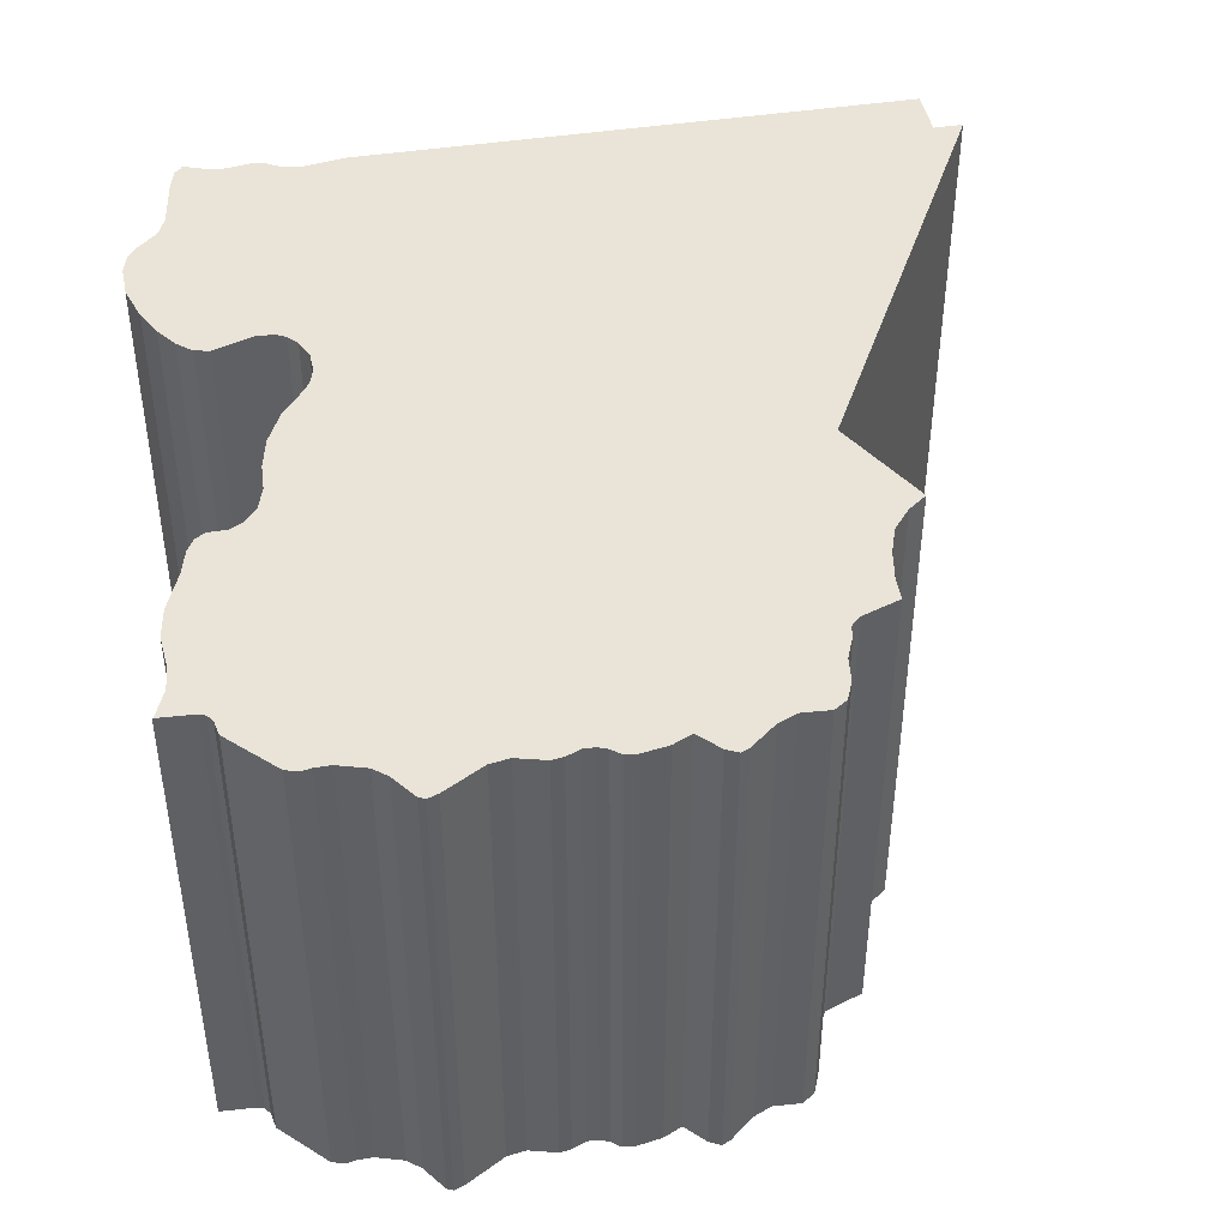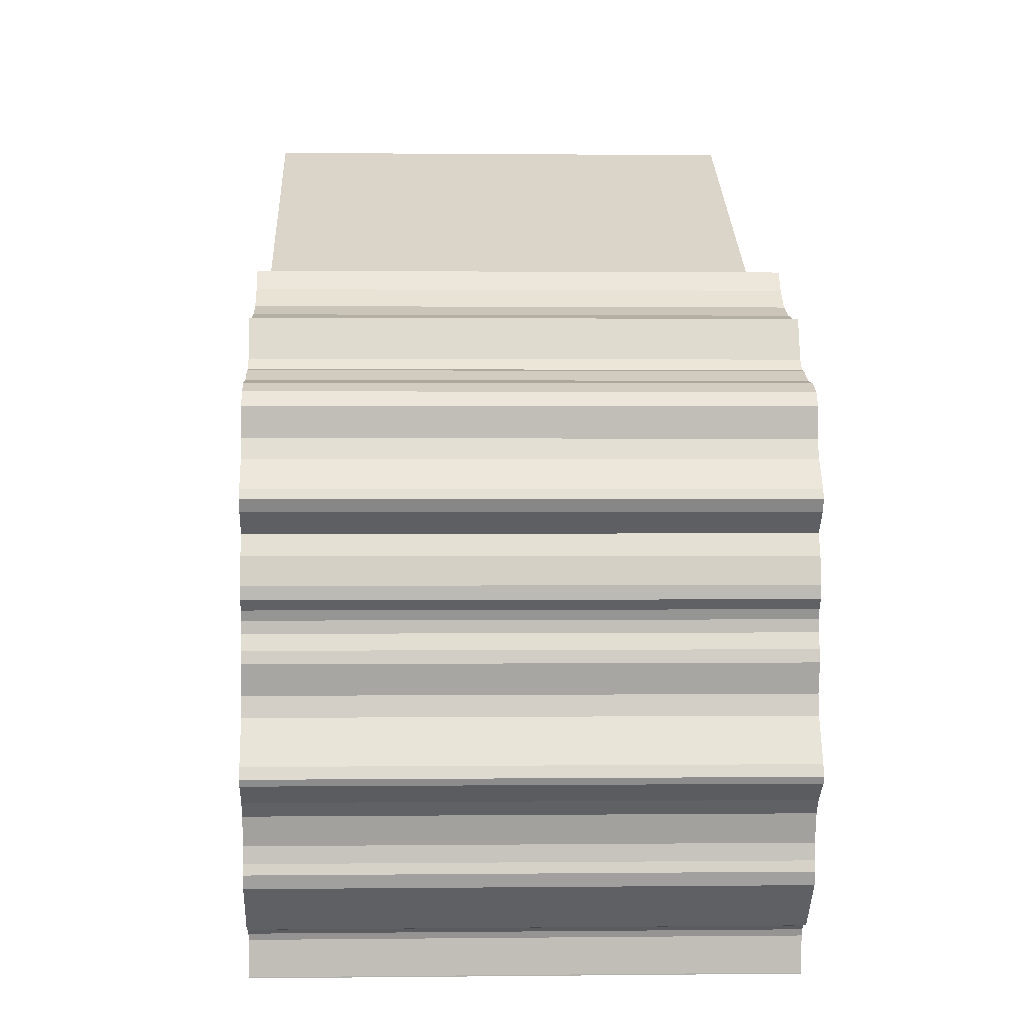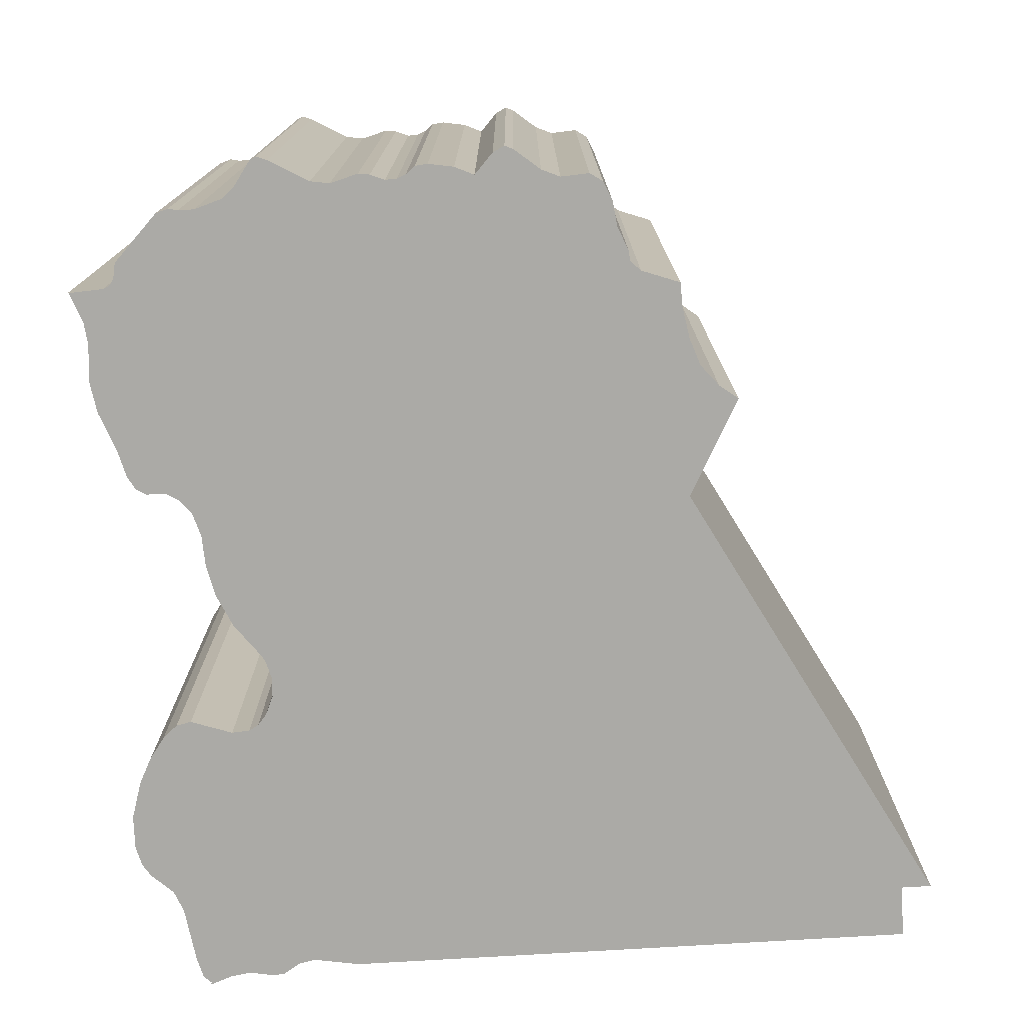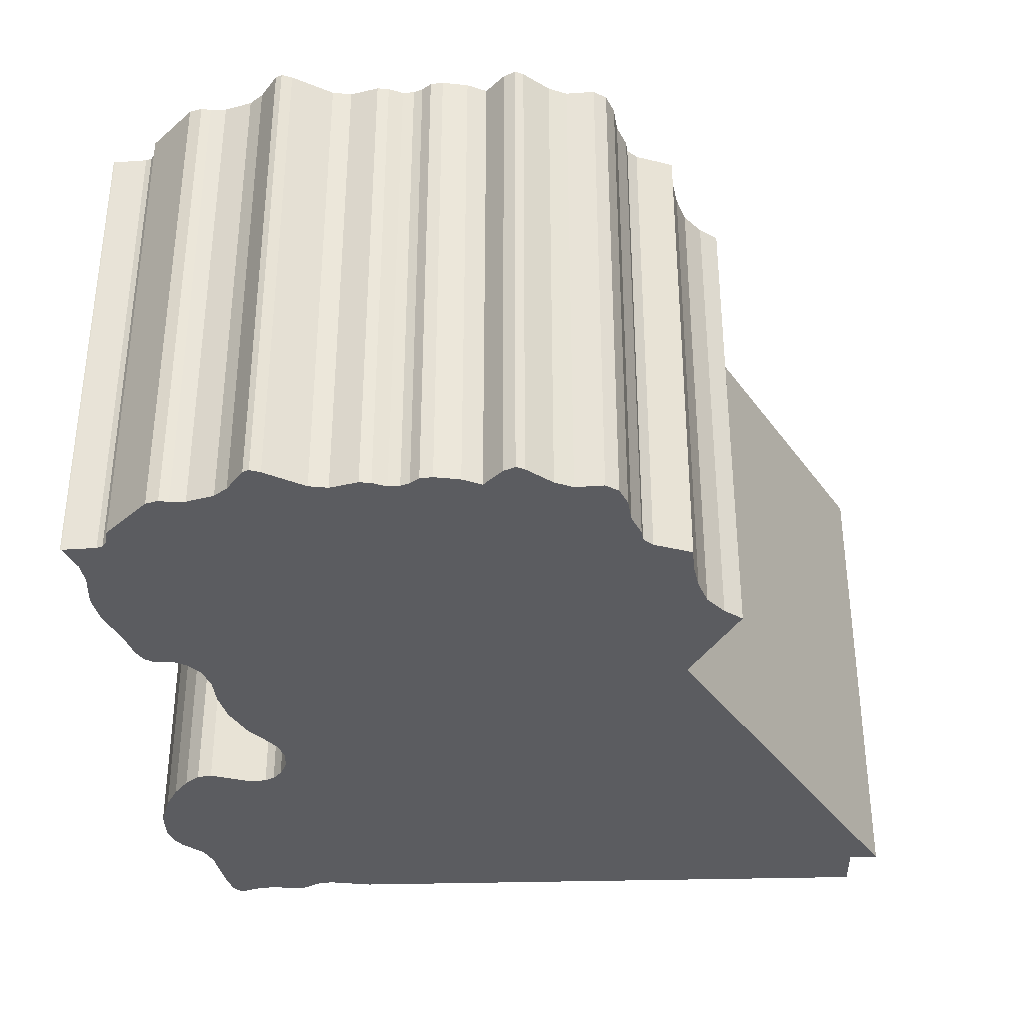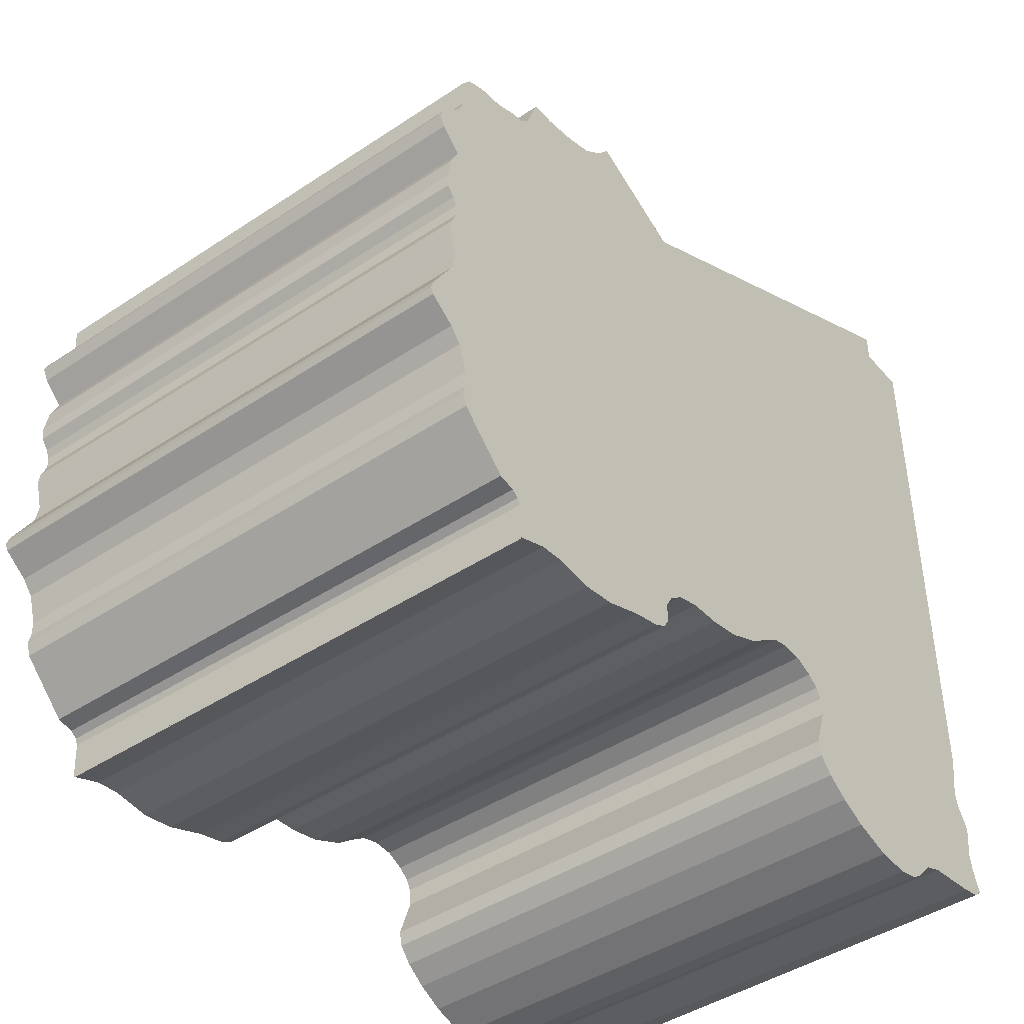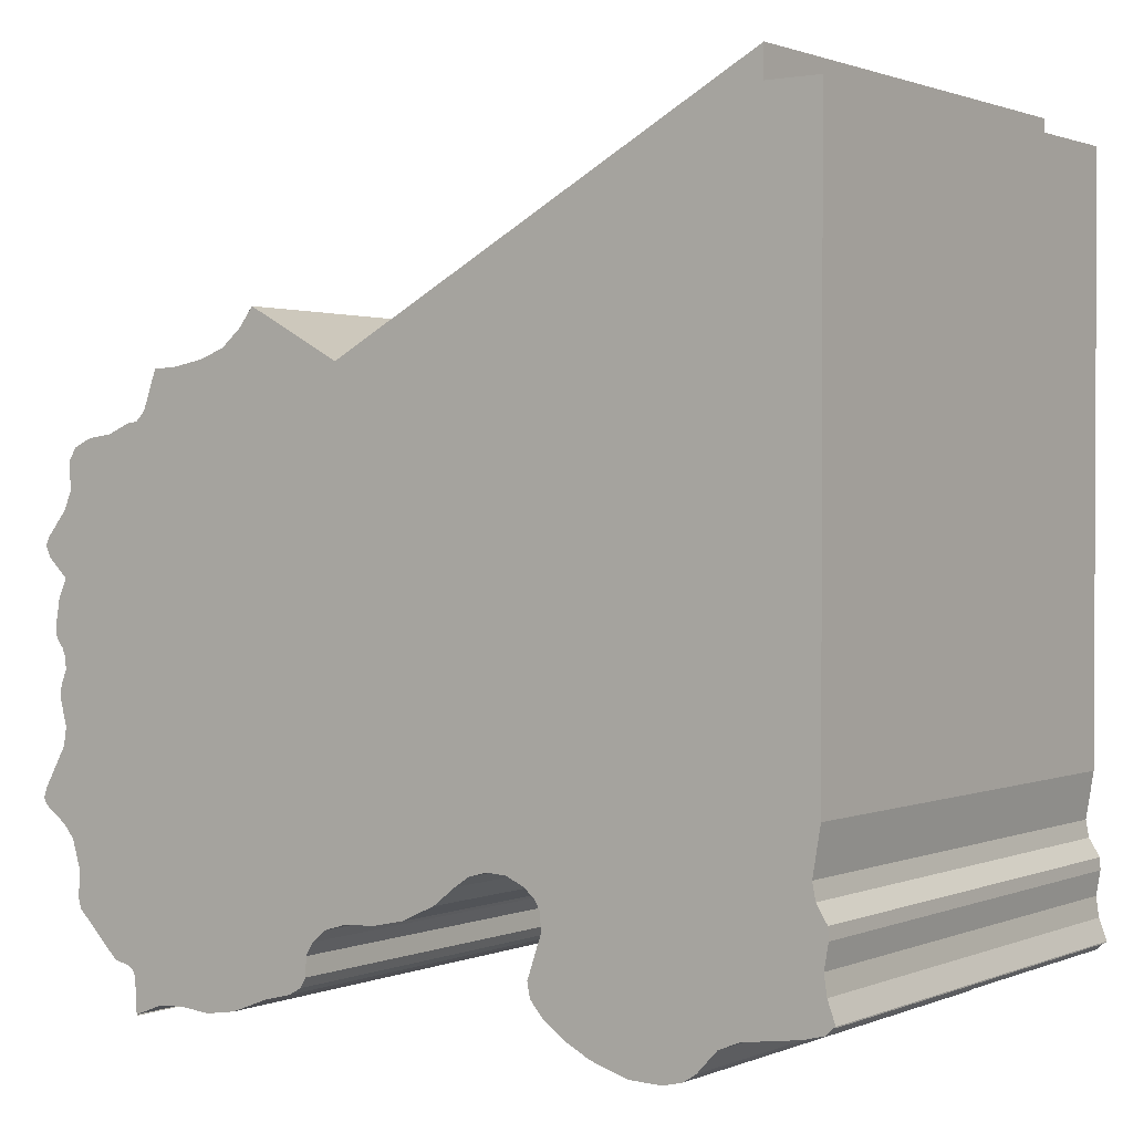
<metadata>
{"format":"obj","ext":"obj","renderer":"f3d","projection":"perspective","resolution":1024,"background":"white","views":[{"elev":43.5,"azim":-100.4,"up":"+Y"},{"elev":1.0,"azim":-92.4,"up":"+Z"},{"elev":-75.7,"azim":-86.5,"up":"+Y"},{"elev":-35.1,"azim":-87.9,"up":"+Y"},{"elev":-44.1,"azim":-52.1,"up":"+Z"},{"elev":1.2,"azim":35.3,"up":"+Z"}]}
</metadata>
<code>
o LY.002_CUCurve.1871
v 1.023 0 0.4597
v 1.019 0 0.4641
v 1.018 0 0.4653
v 1.019 0 0.4663
v 1.019 0 0.4678
v 1.018 0 0.4705
v 1.017 0 0.4718
v 1.014 0 0.4736
v 1.014 0 0.4742
v 1.014 0 0.4752
v 1.017 0 0.4792
v 1.017 0 0.4811
v 1.016 0 0.4838
v 1.016 0 0.485
v 1.017 0 0.4864
v 1.017 0 0.4875
v 1.017 0 0.4884
v 1.016 0 0.4894
v 1.016 0 0.4906
v 1.016 0 0.4931
v 1.017 0 0.495
v 1.015 0 0.4969
v 1.014 0 0.4981
v 1.015 0 0.4989
v 1.017 0 0.5014
v 1.018 0 0.5032
v 1.017 0 0.5061
v 1.018 0 0.5073
v 1.02 0 0.5081
v 1.023 0 0.5085
v 1.025 0 0.5094
v 1.026 0 0.5096
v 1.027 0 0.5105
v 1.029 0 0.5143
v 1.031 0 0.5144
v 1.034 0 0.515
v 1.037 0 0.5159
v 1.039 0 0.5177
v 1.04 0 0.5195
v 1.05 0 0.5143
v 1.093 0 0.5376
v 1.093 0 0.5346
v 1.099 0 0.5346
v 1.098 0 0.4775
v 1.098 0 0.473
v 1.098 0 0.4713
v 1.099 0 0.4696
v 1.099 0 0.4684
v 1.099 0 0.466
v 1.099 0 0.4641
v 1.1 0 0.462
v 1.1 0 0.4618
v 1.1 0 0.4619
v 1.099 0 0.4611
v 1.097 0 0.4606
v 1.091 0 0.4598
v 1.089 0 0.4589
v 1.087 0 0.4568
v 1.086 0 0.456
v 1.084 0 0.4555
v 1.081 0 0.4555
v 1.077 0 0.4567
v 1.074 0 0.458
v 1.072 0 0.4595
v 1.071 0 0.461
v 1.071 0 0.4625
v 1.072 0 0.4666
v 1.072 0 0.4684
v 1.071 0 0.4693
v 1.07 0 0.4702
v 1.068 0 0.4711
v 1.066 0 0.4712
v 1.065 0 0.4707
v 1.063 0 0.4697
v 1.061 0 0.4679
v 1.057 0 0.4663
v 1.054 0 0.4656
v 1.051 0 0.4654
v 1.049 0 0.4647
v 1.047 0 0.4635
v 1.047 0 0.4623
v 1.047 0 0.4604
v 1.046 0 0.4594
v 1.045 0 0.4586
v 1.042 0 0.458
v 1.038 0 0.4564
v 1.035 0 0.4559
v 1.031 0 0.4562
v 1.029 0 0.456
v 1.026 0 0.4549
v 1.026 0 0.4548
v 1.026 0 0.4583
v 1.026 0 0.4589
v 1.025 0 0.4594
v 1.099 0.05 0.4641
v 1.071 0.05 0.4625
v 1.027 0.05 0.5105
v 1.029 0.05 0.5143
v 1.086 0.05 0.456
v 1.081 0.05 0.4555
v 1.068 0.05 0.4711
v 1.066 0.05 0.4712
v 1.017 0.05 0.4792
v 1.017 0.05 0.4811
v 1.031 0.05 0.5144
v 1.05 0.05 0.5143
v 1.017 0.05 0.5061
v 1.1 0.05 0.462
v 1.023 0.05 0.4597
v 1.047 0.05 0.4604
v 1.017 0.05 0.5014
v 1.018 0.05 0.5032
v 1.098 0.05 0.4713
v 1.099 0.05 0.4696
v 1.046 0.05 0.4594
v 1.1 0.05 0.4618
v 1.017 0.05 0.4718
v 1.089 0.05 0.4589
v 1.087 0.05 0.4568
v 1.018 0.05 0.5073
v 1.02 0.05 0.5081
v 1.077 0.05 0.4567
v 1.014 0.05 0.4981
v 1.099 0.05 0.5346
v 1.099 0.05 0.466
v 1.07 0.05 0.4702
v 1.016 0.05 0.4894
v 1.1 0.05 0.4619
v 1.099 0.05 0.4611
v 1.035 0.05 0.4559
v 1.031 0.05 0.4562
v 1.045 0.05 0.4586
v 1.042 0.05 0.458
v 1.016 0.05 0.485
v 1.017 0.05 0.4864
v 1.026 0.05 0.4583
v 1.023 0.05 0.5085
v 1.018 0.05 0.4653
v 1.019 0.05 0.4663
v 1.054 0.05 0.4656
v 1.098 0.05 0.4775
v 1.098 0.05 0.473
v 1.065 0.05 0.4707
v 1.018 0.05 0.4705
v 1.029 0.05 0.456
v 1.026 0.05 0.4549
v 1.015 0.05 0.4969
v 1.025 0.05 0.4594
v 1.016 0.05 0.4838
v 1.019 0.05 0.4641
v 1.047 0.05 0.4635
v 1.071 0.05 0.4693
v 1.025 0.05 0.5094
v 1.038 0.05 0.4564
v 1.099 0.05 0.4684
v 1.072 0.05 0.4666
v 1.074 0.05 0.458
v 1.015 0.05 0.4989
v 1.026 0.05 0.4589
v 1.017 0.05 0.495
v 1.049 0.05 0.4647
v 1.091 0.05 0.4598
v 1.072 0.05 0.4595
v 1.019 0.05 0.4678
v 1.057 0.05 0.4663
v 1.097 0.05 0.4606
v 1.071 0.05 0.461
v 1.017 0.05 0.4884
v 1.016 0.05 0.4931
v 1.063 0.05 0.4697
v 1.026 0.05 0.5096
v 1.014 0.05 0.4752
v 1.072 0.05 0.4684
v 1.061 0.05 0.4679
v 1.051 0.05 0.4654
v 1.034 0.05 0.515
v 1.014 0.05 0.4736
v 1.017 0.05 0.4875
v 1.016 0.05 0.4906
v 1.026 0.05 0.4548
v 1.037 0.05 0.5159
v 1.039 0.05 0.5177
v 1.047 0.05 0.4623
v 1.093 0.05 0.5346
v 1.014 0.05 0.4742
v 1.093 0.05 0.5376
v 1.04 0.05 0.5195
v 1.084 0.05 0.4555
f 61 60 59
f 92 90 89
f 62 61 59
f 88 87 86
f 92 89 88
f 62 59 58
f 92 88 86
f 63 62 58
f 92 86 85
f 63 58 57
f 92 85 84
f 64 63 57
f 93 92 84
f 93 84 83
f 94 93 83
f 64 57 56
f 1 94 83
f 1 83 82
f 65 64 56
f 65 56 55
f 65 55 54
f 1 82 81
f 66 65 54
f 66 54 53
f 53 52 51
f 66 53 51
f 2 1 81
f 2 81 80
f 66 51 50
f 2 80 79
f 67 66 50
f 67 50 49
f 3 2 79
f 3 79 78
f 3 78 77
f 3 77 76
f 4 3 76
f 5 4 76
f 5 76 75
f 67 49 48
f 68 67 48
f 68 48 47
f 69 68 47
f 5 75 74
f 6 5 74
f 70 69 47
f 6 74 73
f 70 47 46
f 71 70 46
f 6 73 72
f 7 6 72
f 72 71 46
f 7 72 46
f 7 46 45
f 8 7 45
f 9 8 45
f 10 9 45
f 10 45 44
f 11 10 44
f 11 44 43
f 12 11 43
f 13 12 43
f 14 13 43
f 15 14 43
f 16 15 43
f 17 16 43
f 18 17 43
f 19 18 43
f 20 19 43
f 21 20 43
f 22 21 43
f 23 22 43
f 24 23 43
f 25 24 40
f 40 24 43
f 26 25 40
f 27 26 40
f 28 27 40
f 30 28 40
f 29 28 30
f 31 30 32
f 32 30 40
f 33 32 40
f 34 33 40
f 35 34 40
f 41 40 42
f 42 40 43
f 36 35 40
f 37 36 40
f 38 37 40
f 39 38 40
f 100 99 188
f 136 145 146
f 122 99 100
f 131 154 130
f 136 131 145
f 122 119 99
f 136 154 131
f 157 119 122
f 136 133 154
f 157 118 119
f 136 132 133
f 163 118 157
f 159 132 136
f 159 115 132
f 148 115 159
f 163 162 118
f 109 115 148
f 109 110 115
f 167 162 163
f 167 166 162
f 167 129 166
f 109 183 110
f 96 129 167
f 96 128 129
f 128 108 116
f 96 108 128
f 150 183 109
f 150 151 183
f 96 95 108
f 150 161 151
f 156 95 96
f 156 125 95
f 138 161 150
f 138 175 161
f 138 140 175
f 138 165 140
f 139 165 138
f 164 165 139
f 164 174 165
f 156 155 125
f 173 155 156
f 173 114 155
f 152 114 173
f 164 170 174
f 144 170 164
f 126 114 152
f 144 143 170
f 126 113 114
f 101 113 126
f 144 102 143
f 117 102 144
f 102 113 101
f 117 113 102
f 117 142 113
f 177 142 117
f 185 142 177
f 172 142 185
f 172 141 142
f 103 141 172
f 103 124 141
f 104 124 103
f 149 124 104
f 134 124 149
f 135 124 134
f 178 124 135
f 168 124 178
f 127 124 168
f 179 124 127
f 169 124 179
f 160 124 169
f 147 124 160
f 123 124 147
f 158 124 123
f 111 106 158
f 106 124 158
f 112 106 111
f 107 106 112
f 120 106 107
f 137 106 120
f 121 137 120
f 153 171 137
f 171 106 137
f 97 106 171
f 98 106 97
f 105 106 98
f 186 184 106
f 184 124 106
f 176 106 105
f 181 106 176
f 182 106 181
f 187 106 182
f 57 58 119 118
f 42 43 124 184
f 28 29 121 120
f 19 20 169 179
f 54 55 166 129
f 68 69 152 173
f 83 84 132 115
f 12 13 149 104
f 30 31 153 137
f 8 9 185 177
f 50 51 108 95
f 78 79 161 175
f 41 42 184 186
f 32 33 97 171
f 73 74 170 143
f 90 91 180 146
f 23 24 158 123
f 36 37 181 176
f 49 50 95 125
f 37 38 182 181
f 31 32 171 153
f 64 65 167 163
f 70 71 101 126
f 40 41 186 106
f 10 11 103 172
f 22 23 123 147
f 53 54 129 128
f 90 92 136 146
f 47 48 155 114
f 66 67 156 96
f 81 82 110 183
f 87 88 131 130
f 9 10 172 185
f 67 68 173 156
f 21 22 147 160
f 86 87 130 154
f 85 86 154 133
f 84 85 133 132
f 27 28 120 107
f 92 93 159 136
f 61 62 122 100
f 45 46 113 142
f 33 34 98 97
f 4 5 164 139
f 74 75 174 170
f 43 44 141 124
f 34 35 105 98
f 14 15 135 134
f 26 27 107 112
f 71 72 102 101
f 80 81 183 151
f 79 80 151 161
f 88 89 145 131
f 11 12 104 103
f 7 8 177 117
f 35 36 176 105
f 15 16 178 135
f 69 70 126 152
f 93 94 148 159
f 3 4 139 138
f 29 30 137 121
f 17 18 127 168
f 77 78 175 140
f 55 56 162 166
f 44 45 142 141
f 62 63 157 122
f 56 57 118 162
f 76 77 140 165
f 72 73 143 102
f 18 19 179 127
f 24 25 111 158
f 39 40 106 187
f 6 7 117 144
f 25 26 112 111
f 16 17 168 178
f 20 21 160 169
f 48 49 125 155
f 89 90 146 145
f 5 6 144 164
f 46 47 114 113
f 60 61 100 188
f 52 53 128 116
f 82 83 115 110
f 63 64 163 157
f 59 60 188 99
f 94 1 109 148
f 38 39 187 182
f 51 52 116 108
f 1 2 150 109
f 75 76 165 174
f 2 3 138 150
f 13 14 134 149
f 58 59 99 119
f 65 66 96 167

</code>
